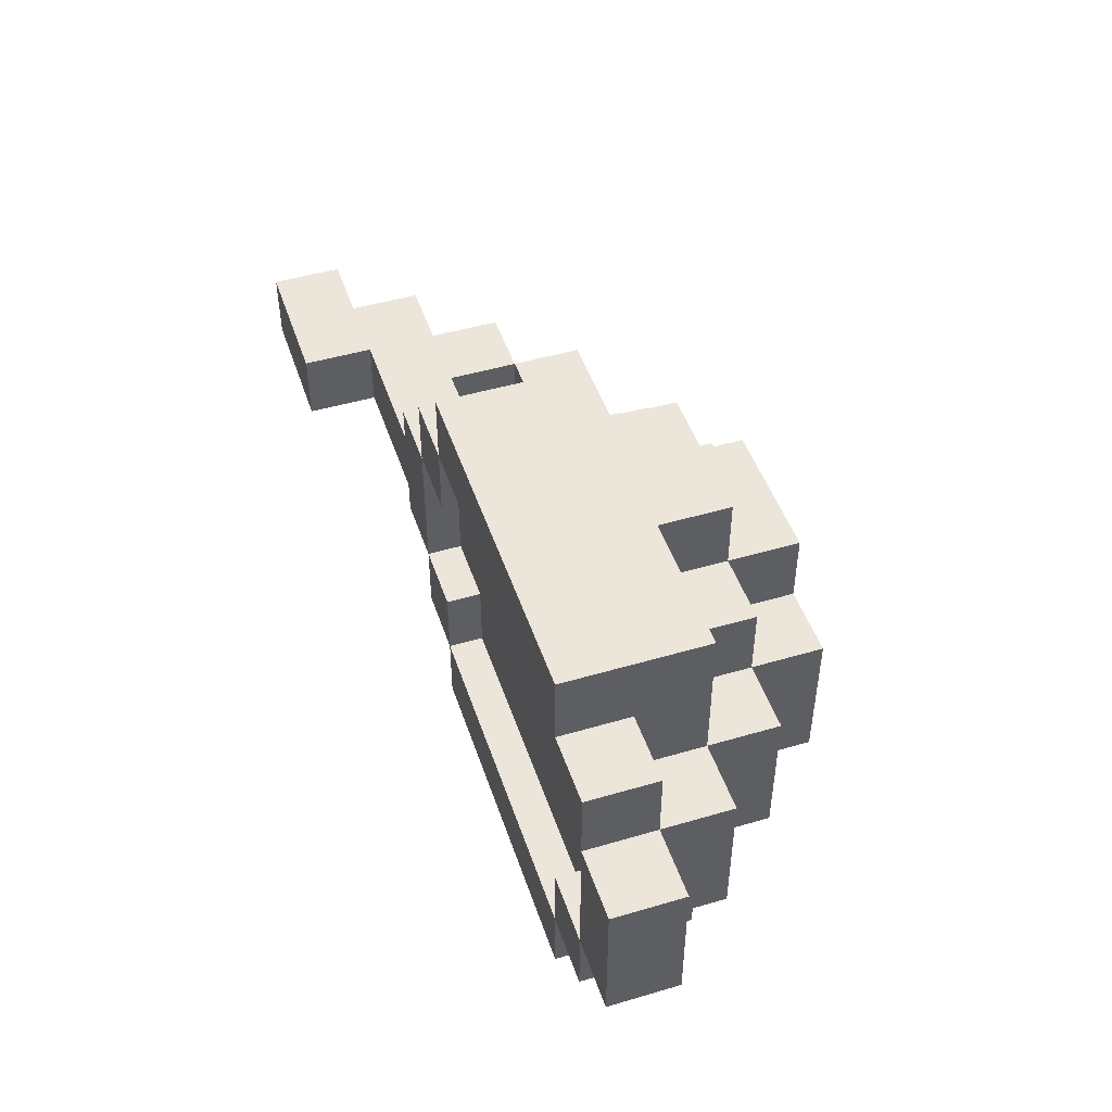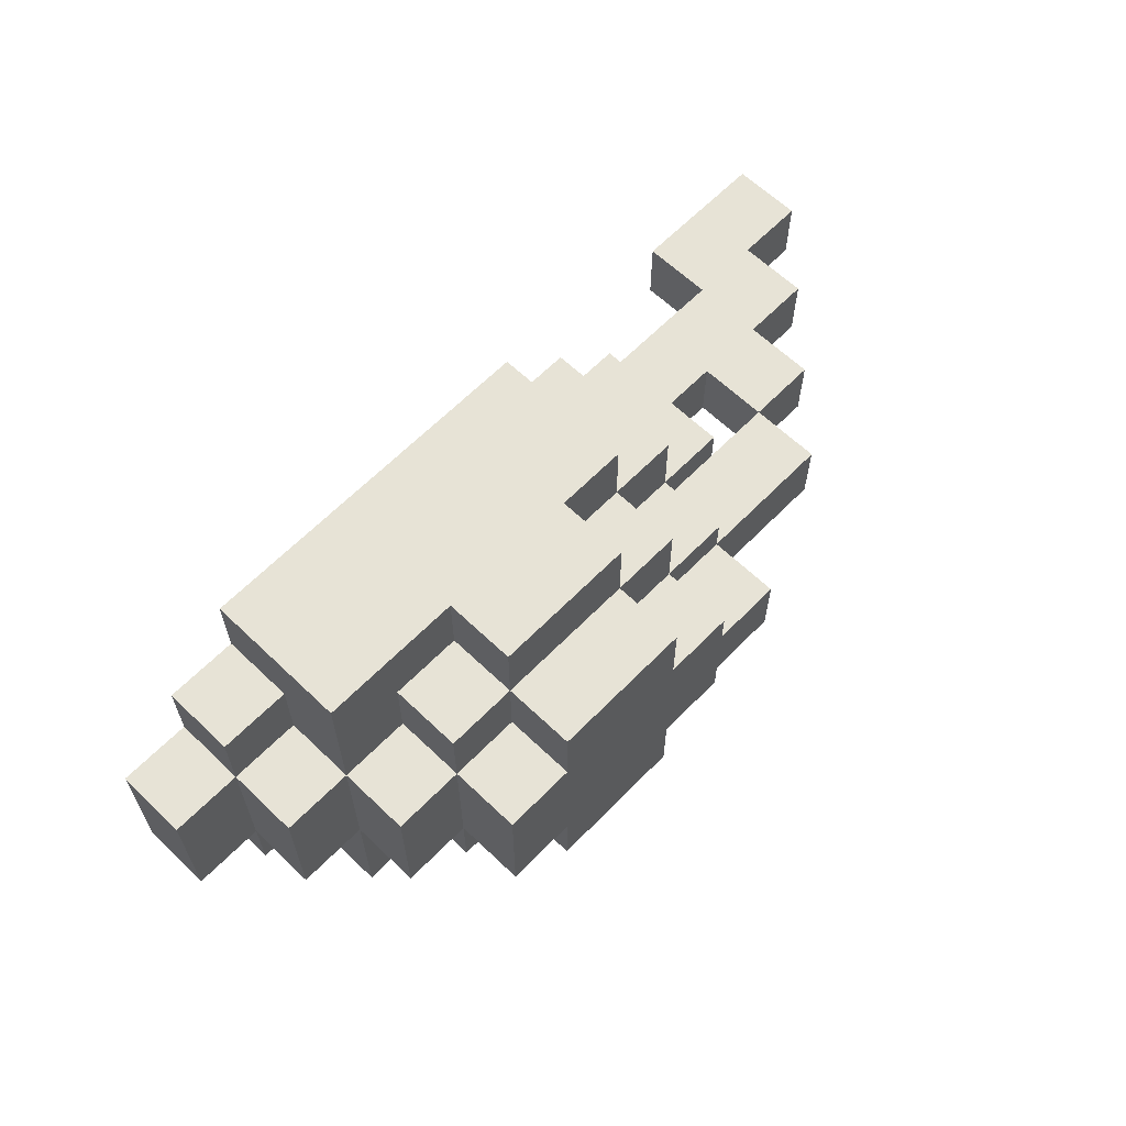
<metadata>
{"format":"obj","ext":"obj","renderer":"f3d","projection":"perspective","resolution":1024,"background":"white","views":[{"elev":47.7,"azim":-108.3,"up":"+Z"},{"elev":62.6,"azim":-45.9,"up":"+Z"}]}
</metadata>
<code>
g Cube_Cube.002
v -0 -0.375 -0.125
v 0.0625 -0.375 -0.125
v 0.0625 -0.375 -0.1875
v -0.0625 -0.375 -0.125
v -0.0625 -0.375 -0.1875
v -0 -0.375 -0.1875
v -0.1875 -0.375 0.0625
v -0.1875 -0.3125 0.0625
v -0.125 -0.375 0.0625
v -0.125 -0.3125 0.0625
v -0.125 -0.3125 0.125
v -0.125 -0.375 0.125
v -0.125 -0.3125 0.1875
v -0.125 -0.375 0.1875
v -0.1875 -0.3125 0.125
v -0.1875 -0.375 0.125
v -0.3125 -0.25 0.0625
v -0.3125 -0.3125 0.0625
v -0.25 -0.375 0.0625
v -0.25 -0.3125 0.0625
v -0.25 -0.375 0
v -0.1875 -0.375 0.0625
v -0.1875 -0.375 0.1875
v -0.1875 -0.3125 0.1875
v -0.125 -0.375 0.1875
v -0.125 -0.375 0.125
v -0.125 -0.3125 0.125
v -0.0625 -0.375 0.1875
v -0.0625 -0.375 0.125
v -0.0625 -0.375 0.0625
v -0.0625 -0.4375 0.0625
v -0.0625 -0.375 0.125
v -0.0625 -0.4375 0.125
v -0.125 -0.375 0.0625
v -0.0625 -0.375 0.1875
v -0.0625 -0.375 0.125
v 0 -0.375 0.1875
v 0 -0.375 0.125
v 0.0625 -0.375 0.1875
v 0.0625 -0.375 0.125
v 0.0625 -0.3125 0.125
v 0.0625 -0.375 0.1875
v 0.0625 -0.3125 0.1875
v 0.0625 -0.375 0.125
v 0.0625 -0.3125 0.125
v 0.125 -0.375 0.1875
v 0.125 -0.375 0.125
v 0.125 -0.3125 0.125
v 0.125 -0.375 0.125
v 0.125 -0.375 0.0625
v 0.1875 -0.375 0.125
v 0.1875 -0.3125 0.125
v 0.1875 -0.375 0.0625
v 0.1875 -0.375 0.0625
v 0.25 -0.375 0.0625
v 0.25 -0.3125 0.0625
v 0.1875 -0.375 -0
v 0.1875 -0.375 -0.0625
v 0.25 -0.375 -0
v 0.25 -0.375 -0.0625
v 0.125 -0.375 -0.0625
v 0.125 -0.3125 -0.0625
v 0.125 -0.375 -0.125
v 0.125 -0.3125 -0.125
v 0.1875 -0.375 -0.0625
v 0.1875 -0.3125 -0.0625
v 0.1875 -0.375 -0.125
v 0.1875 -0.3125 -0.125
v 0.0625 -0.375 -0.125
v 0.0625 -0.3125 -0.125
v 0.0625 -0.375 -0.1875
v 0.125 -0.375 -0.125
v 0.125 -0.3125 -0.125
v 0.125 -0.375 -0.1875
v 0.125 -0.4375 0.0625
v 0.125 -0.375 0.0625
v 0.1875 -0.4375 0.0625
v 0.1875 -0.375 0.0625
v 0.125 -0.4375 -0
v 0.125 -0.375 -0
v 0.125 -0.4375 -0.0625
v 0.125 -0.375 -0.0625
v 0.1875 -0.4375 -0
v 0.1875 -0.375 -0
v 0.1875 -0.4375 -0.0625
v 0.1875 -0.375 -0.0625
v 0.0625 -0.4375 -0.0625
v 0.0625 -0.375 -0.0625
v 0.0625 -0.4375 -0.125
v 0.0625 -0.375 -0.125
v 0.125 -0.4375 -0.0625
v 0.125 -0.375 -0.0625
v 0.125 -0.4375 -0.125
v 0.125 -0.375 -0.125
v -0 -0.4375 -0.125
v -0 -0.375 -0.125
v -0 -0.4375 -0.1875
v -0 -0.375 -0.1875
v 0.0625 -0.4375 -0.125
v 0.0625 -0.375 -0.125
v 0.0625 -0.4375 -0.1875
v 0.0625 -0.375 -0.1875
v -0.0625 -0.4375 -0.125
v -0.0625 -0.375 -0.125
v -0.0625 -0.4375 -0.1875
v -0.0625 -0.375 -0.1875
v -0.125 -0.4375 0.0625
v -0.125 -0.4375 0.125
v -0.125 -0.375 0.125
v -0.125 -0.375 -0.0625
v -0.125 -0.4375 -0.0625
v -0.125 -0.4375 -0.125
v -0.125 -0.375 -0.125
v -0.0625 -0.4375 -0.0625
v -0.1875 -0.4375 0
v -0.1875 -0.375 0
v -0.1875 -0.4375 -0.0625
v -0.1875 -0.375 -0.0625
v -0.125 -0.4375 0
v -0.125 -0.375 0
v -0.125 -0.4375 -0.0625
v -0.125 -0.375 -0.0625
v -0.1875 -0.4375 0.0625
v -0.1875 -0.375 0.0625
v -0.125 -0.4375 0.0625
v -0.125 -0.375 0.0625
v -0.0625 -0.375 -0.0625
v -0.0625 -0.4375 -0.125
v -0.0625 -0.375 -0.125
v -0.125 -0.3125 -0.125
v -0.125 -0.375 -0.125
v -0.125 -0.3125 -0.0625
v -0.125 -0.375 -0.0625
v -0.1875 -0.3125 -0.125
v -0.0625 -0.4375 0.1875
v -0.0625 -0.375 0.1875
v -0.0625 -0.4375 0.125
v -0.0625 -0.375 0.125
v 0 -0.4375 0.1875
v 0 -0.375 0.1875
v 0 -0.4375 0.125
v 0 -0.375 0.125
v 0.0625 -0.4375 0.1875
v 0.0625 -0.375 0.1875
v 0.0625 -0.4375 0.125
v 0.0625 -0.375 0.125
v 0.0625 -0.4375 0.125
v 0.0625 -0.375 0.125
v 0.0625 -0.4375 0.0625
v 0.0625 -0.375 0.0625
v 0.125 -0.4375 0.125
v 0.125 -0.375 0.125
v 0.125 -0.4375 0.0625
v 0.125 -0.375 0.0625
v 0.0625 -0.5 0.125
v 0.0625 -0.4375 0.125
v 0.0625 -0.4375 0.0625
v 0.0625 -0.5 0.0625
v 0.0625 -0.5 0.0625
v 0.0625 -0.4375 0.0625
v 0.125 -0.5 0.0625
v 0.125 -0.4375 0.0625
v 0.0625 -0.5 0
v 0.0625 -0.4375 0
v 0.0625 -0.5 -0.0625
v 0.0625 -0.4375 -0.0625
v 0.125 -0.5 -0
v 0.125 -0.4375 -0
v 0.125 -0.5 -0.0625
v 0.125 -0.4375 -0.0625
v 0.0625 -0.5 0
v 0.0625 -0.4375 0
v 0.0625 -0.4375 -0.0625
v -0 -0.5 -0.125
v 0.0625 -0.5 -0.0625
v 0.0625 -0.5 -0.125
v 0.0625 -0.4375 -0.125
v -0.0625 -0.5 -0.0625
v -0.0625 -0.4375 -0.0625
v -0.0625 -0.5 -0.125
v -0.0625 -0.4375 -0.125
v -0 -0.4375 -0.125
v -0.0625 -0.5 0
v -0.0625 -0.4375 0
v 0 -0.5 0
v 0 -0.4375 0
v -0 -0.5 -0.0625
v -0 -0.4375 -0.0625
v -0.125 -0.5 0
v -0.125 -0.4375 0
v -0.125 -0.5 -0.0625
v -0.125 -0.4375 -0.0625
v -0.0625 -0.5 0
v -0.0625 -0.4375 0
v -0.0625 -0.5 -0.0625
v -0.0625 -0.4375 -0.0625
v -0.125 -0.5 0.0625
v -0.125 -0.4375 0.0625
v -0.0625 -0.5 0.0625
v -0.0625 -0.4375 0.0625
v -0.0625 -0.5 0.0625
v -0.0625 -0.4375 0.0625
v 0 -0.5 0.0625
v 0 -0.4375 0.0625
v -0.0625 -0.5 0.125
v -0.0625 -0.4375 0.125
v 0 -0.5 0.125
v 0 -0.4375 0.125
v -0 -0.3125 -0.125
v 0.0625 -0.3125 -0.125
v 0.0625 -0.25 -0.125
v 0.0625 -0.3125 -0.1875
v 0.0625 -0.25 -0.1875
v -0.0625 -0.3125 -0.125
v -0.0625 -0.25 -0.125
v -0.0625 -0.3125 -0.1875
v -0.0625 -0.25 -0.1875
v -0 -0.25 -0.125
v -0 -0.3125 -0.1875
v -0 -0.25 -0.1875
v -0.1875 -0.375 -0.125
v -0.1875 -0.375 -0.0625
v -0.1875 -0.3125 -0.0625
v -0.1875 -0.375 -0.1875
v -0.1875 -0.3125 -0.1875
v -0.125 -0.375 -0.1875
v -0.1875 -0.3125 0.0625
v -0.1875 -0.375 0
v -0.1875 -0.3125 0
v -0.1875 -0.3125 -0.0625
v -0.1875 -0.375 -0.0625
v -0.25 -0.3125 -0.0625
v -0.25 -0.375 -0.0625
v -0.25 -0.3125 0
v -0.125 -0.3125 -0.1875
v -0.0625 -0.3125 -0.1875
v -0.0625 -0.375 -0.1875
v -0.0625 -0.375 -0.125
v -0.125 -0.3125 -0.1875
v -0.125 -0.375 -0.1875
v -0.125 -0.375 -0.125
v -0.0625 -0.3125 0.1875
v -0.0625 -0.25 0.1875
v -0.0625 -0.3125 0.125
v -0.0625 -0.25 0.125
v 0 -0.3125 0.1875
v 0 -0.25 0.1875
v 0 -0.3125 0.125
v 0 -0.25 0.125
v 0.0625 -0.3125 0.1875
v 0.0625 -0.25 0.1875
v 0.0625 -0.25 0.125
v 0.0625 -0.25 0.1875
v 0.0625 -0.25 0.125
v 0.125 -0.3125 0.1875
v 0.125 -0.25 0.1875
v 0.125 -0.25 0.125
v 0.125 -0.3125 0.125
v 0.125 -0.25 0.125
v 0.125 -0.3125 0.0625
v 0.125 -0.25 0.0625
v 0.1875 -0.25 0.125
v 0.1875 -0.3125 0.0625
v 0.1875 -0.25 0.0625
v 0.1875 -0.3125 0.0625
v 0.1875 -0.25 0.0625
v 0.25 -0.25 0.0625
v 0.25 -0.3125 -0
v 0.1875 -0.3125 -0
v 0.1875 -0.25 -0
v 0.1875 -0.3125 -0.0625
v 0.1875 -0.25 -0.0625
v 0.25 -0.25 -0
v 0.25 -0.3125 -0.0625
v 0.25 -0.25 -0.0625
v 0.125 -0.25 -0.0625
v 0.125 -0.25 -0.125
v 0.1875 -0.25 -0.0625
v 0.1875 -0.25 -0.125
v 0.0625 -0.25 -0.125
v 0.0625 -0.3125 -0.1875
v 0.0625 -0.25 -0.1875
v 0.125 -0.25 -0.125
v 0.125 -0.3125 -0.1875
v 0.125 -0.25 -0.1875
v 0.25 -0.3125 0.03125
v 0.25 -0.25 0.03125
v 0.25 -0.3125 -0.03125
v 0.25 -0.25 -0.03125
v 0.3125 -0.3125 0.03125
v 0.3125 -0.25 0.03125
v 0.3125 -0.25 -0.03125
v 0.3125 -0.3125 -0.03125
v 0.375 -0.3125 0.03125
v 0.375 -0.25 0.03125
v 0.375 -0.3125 -0.03125
v 0.375 -0.25 -0.03125
v 0.4375 -0.3125 0.03125
v 0.4375 -0.25 0.03125
v 0.4375 -0.3125 -0.03125
v 0.4375 -0.25 -0.03125
v 0.3125 -0.375 0.03125
v 0.3125 -0.3125 0.03125
v 0.3125 -0.375 -0.03125
v 0.3125 -0.3125 -0.03125
v 0.375 -0.375 0.03125
v 0.375 -0.3125 0.03125
v 0.375 -0.375 -0.03125
v 0.375 -0.3125 -0.03125
v 0.3125 -0.4375 0.03125
v 0.3125 -0.375 0.03125
v 0.3125 -0.4375 -0.03125
v 0.3125 -0.375 -0.03125
v 0.1875 -0.4375 0.03125
v 0.1875 -0.375 0.03125
v 0.1875 -0.4375 -0.03125
v 0.1875 -0.375 -0.03125
v 0.25 -0.4375 0.03125
v 0.25 -0.375 0.03125
v 0.25 -0.4375 -0.03125
v 0.25 -0.375 -0.03125
v -0.3125 -0.3125 0
v -0.3125 -0.25 0
v -0.25 -0.3125 0.0625
v -0.25 -0.25 0.0625
v -0.25 -0.3125 0
v -0.25 -0.25 0
v -0.3125 -0.3125 -0.0625
v -0.3125 -0.25 -0.0625
v -0.25 -0.3125 -0.0625
v -0.25 -0.25 -0.0625
v -0.25 -0.25 0.125
v -0.25 -0.3125 0.125
v -0.25 -0.3125 0.0625
v -0.25 -0.25 0.0625
v -0.1875 -0.3125 0.125
v -0.1875 -0.25 0.125
v -0.1875 -0.3125 0.0625
v -0.1875 -0.25 0.0625
v -0.25 -0.25 -0.0625
v -0.25 -0.3125 -0.0625
v -0.25 -0.3125 -0.125
v -0.25 -0.25 -0.125
v -0.1875 -0.3125 -0.0625
v -0.1875 -0.25 -0.0625
v -0.1875 -0.3125 -0.125
v -0.1875 -0.25 -0.125
v -0.1875 -0.25 -0.125
v -0.1875 -0.3125 -0.125
v -0.1875 -0.3125 -0.1875
v -0.1875 -0.25 -0.1875
v -0.125 -0.3125 -0.125
v -0.125 -0.25 -0.125
v -0.125 -0.3125 -0.1875
v -0.125 -0.25 -0.1875
v -0.125 -0.25 -0.125
v -0.125 -0.3125 -0.125
v -0.125 -0.25 -0.1875
v -0.0625 -0.3125 -0.125
v -0.0625 -0.25 -0.125
v -0.0625 -0.25 -0.1875
v -0.1875 -0.25 0.1875
v -0.1875 -0.3125 0.1875
v -0.1875 -0.3125 0.125
v -0.1875 -0.25 0.125
v -0.125 -0.3125 0.1875
v -0.125 -0.25 0.1875
v -0.125 -0.3125 0.125
v -0.125 -0.25 0.125
v -0.125 -0.25 0.1875
v -0.125 -0.3125 0.1875
v -0.125 -0.25 0.125
v -0.0625 -0.3125 0.1875
v -0.0625 -0.25 0.1875
v -0.0625 -0.3125 0.125
v -0.0625 -0.25 0.125
v 0.375 -0.1875 0.03125
v 0.375 -0.25 0.03125
v 0.375 -0.25 -0.03125
v 0.375 -0.1875 -0.03125
v 0.4375 -0.1875 0.03125
v 0.4375 -0.25 0.03125
v 0.4375 -0.25 -0.03125
v 0.4375 -0.1875 -0.03125
v 0.5 -0.25 0.03125
v 0.5 -0.1875 0.03125
v 0.5 -0.25 -0.03125
v 0.5 -0.1875 -0.03125
v 0.125 -0.4375 0.03125
v 0.125 -0.5 0.03125
v 0.125 -0.5 -0.03125
v 0.125 -0.4375 -0.03125
v 0.1875 -0.5 0.03125
v 0.1875 -0.4375 0.03125
v 0.1875 -0.5 -0.03125
v 0.1875 -0.4375 -0.03125
f 1 209 219 6
f 6 219 212 3
f 3 212 210 2
f 2 210 209 1
f 6 3 2 1
f 212 219 209 210
f 4 214 216 5
f 5 216 219 6
f 1 209 214 4
f 5 6 1 4
f 219 216 214 209
f 10 8 15 11
f 7 9 12 16
f 9 10 11 12
f 328 330 326 322
f 331 329 323 327
f 327 323 17 325
f 322 326 324 18
f 324 325 17 18
f 326 327 325 324
f 322 323 327 326
f 18 17 323 322
f 19 20 234 21
f 21 234 229 228
f 228 229 227 22
f 7 8 10 9
f 16 15 8 7
f 23 24 15 16
f 16 15 11 12
f 12 11 13 14
f 14 13 24 23
f 16 12 14 23
f 11 15 24 13
f 375 27 371 373
f 26 29 28 25
f 28 373 371 25
f 29 375 373 28
f 35 242 244 36
f 36 244 248 38
f 38 248 246 37
f 37 246 242 35
f 36 38 37 35
f 248 244 242 246
f 38 248 41 40
f 40 41 250 39
f 39 250 246 37
f 38 40 39 37
f 41 248 246 250
f 42 43 45 44
f 44 45 48 47
f 47 48 255 46
f 46 255 43 42
f 44 47 46 42
f 48 45 43 255
f 49 258 260 50
f 50 260 263 53
f 53 263 52 51
f 51 52 258 49
f 50 53 51 49
f 263 260 258 52
f 54 265 269 57
f 57 269 268 59
f 59 268 56 55
f 55 56 265 54
f 57 59 55 54
f 268 269 265 56
f 57 269 271 58
f 58 271 274 60
f 60 274 268 59
f 58 60 59 57
f 274 271 269 268
f 61 62 64 63
f 63 64 68 67
f 67 68 66 65
f 65 66 62 61
f 63 67 65 61
f 68 64 62 66
f 69 70 281 71
f 71 281 284 74
f 74 284 73 72
f 72 73 70 69
f 71 74 72 69
f 284 281 70 73
f 75 76 80 79
f 83 84 78 77
f 77 78 76 75
f 79 83 77 75
f 84 80 76 78
f 79 80 82 81
f 81 82 86 85
f 85 86 84 83
f 83 84 80 79
f 81 85 83 79
f 86 82 80 84
f 87 88 90 89
f 89 90 94 93
f 93 94 92 91
f 91 92 88 87
f 89 93 91 87
f 94 90 88 92
f 95 96 98 97
f 97 98 102 101
f 101 102 100 99
f 99 100 96 95
f 97 101 99 95
f 102 98 96 100
f 103 104 106 105
f 105 106 98 97
f 95 96 104 103
f 105 97 95 103
f 98 106 104 96
f 26 27 375 29
f 25 371 27 26
f 108 109 34 107
f 107 34 30 31
f 31 30 32 33
f 33 32 109 108
f 115 116 118 117
f 117 118 122 121
f 121 122 120 119
f 119 120 116 115
f 117 121 119 115
f 122 118 116 120
f 123 124 116 115
f 119 120 126 125
f 125 126 124 123
f 115 119 125 123
f 120 116 124 126
f 107 31 33 108
f 30 34 109 32
f 129 113 110 127
f 112 128 114 111
f 114 127 110 111
f 128 129 127 114
f 135 136 138 137
f 137 138 142 141
f 141 142 140 139
f 139 140 136 135
f 137 141 139 135
f 142 138 136 140
f 141 142 146 145
f 145 146 144 143
f 143 144 140 139
f 141 145 143 139
f 146 142 140 144
f 147 148 150 149
f 149 150 154 153
f 153 154 152 151
f 151 152 148 147
f 149 153 151 147
f 154 150 148 152
f 207 208 204 203
f 203 204 157 158
f 158 157 156 155
f 155 156 208 207
f 203 158 155 207
f 157 204 208 156
f 203 204 186 185
f 185 186 172 171
f 171 172 157 158
f 185 171 158 203
f 172 186 204 157
f 159 160 164 163
f 167 168 162 161
f 161 162 160 159
f 163 167 161 159
f 168 164 160 162
f 163 164 166 165
f 165 166 170 169
f 169 170 168 167
f 167 168 164 163
f 165 169 167 163
f 170 166 164 168
f 187 188 173 175
f 175 173 172 171
f 187 175 171 185
f 173 188 186 172
f 187 188 182 174
f 174 182 177 176
f 176 177 173 175
f 174 176 175 187
f 177 182 188 173
f 178 179 181 180
f 180 181 182 174
f 187 188 179 178
f 180 174 187 178
f 182 181 179 188
f 183 184 179 178
f 187 188 186 185
f 185 186 184 183
f 178 187 185 183
f 188 179 184 186
f 189 190 192 191
f 191 192 196 195
f 195 196 194 193
f 193 194 190 189
f 191 195 193 189
f 196 192 190 194
f 197 198 190 189
f 193 194 200 199
f 199 200 198 197
f 189 193 199 197
f 194 190 198 200
f 201 202 184 183
f 203 204 202 201
f 183 185 203 201
f 186 184 202 204
f 205 206 202 201
f 207 208 206 205
f 201 203 207 205
f 204 202 206 208
f 209 218 220 219
f 219 220 213 212
f 212 213 211 210
f 210 211 218 209
f 213 220 218 211
f 214 215 217 216
f 216 217 220 219
f 209 218 215 214
f 220 217 215 218
f 112 113 129 128
f 111 110 113 112
f 222 223 134 221
f 221 134 130 131
f 131 130 132 133
f 133 132 223 222
f 221 131 133 222
f 130 134 223 132
f 235 225 134 130
f 224 226 131 221
f 22 227 20 19
f 21 228 22 19
f 229 234 20 227
f 230 232 234 229
f 233 231 228 21
f 231 230 229 228
f 233 232 230 231
f 21 234 232 233
f 226 235 130 131
f 224 225 235 226
f 221 134 225 224
f 241 357 239 240
f 240 239 236 237
f 237 236 359 238
f 238 359 357 241
f 240 237 238 241
f 236 239 357 359
f 242 243 245 244
f 244 245 249 248
f 248 249 247 246
f 246 247 243 242
f 249 245 243 247
f 248 249 252 41
f 41 252 251 250
f 250 251 247 246
f 252 249 247 251
f 43 253 254 45
f 45 254 257 48
f 48 257 256 255
f 255 256 253 43
f 257 254 253 256
f 258 259 261 260
f 260 261 264 263
f 263 264 262 52
f 52 262 259 258
f 264 261 259 262
f 265 266 270 269
f 269 270 273 268
f 268 273 267 56
f 56 267 266 265
f 273 270 266 267
f 269 270 272 271
f 271 272 275 274
f 274 275 273 268
f 275 272 270 273
f 62 276 277 64
f 64 277 279 68
f 68 279 278 66
f 66 278 276 62
f 279 277 276 278
f 70 280 282 281
f 281 282 285 284
f 284 285 283 73
f 73 283 280 70
f 285 282 280 283
f 286 287 289 288
f 288 289 292 293
f 293 292 291 290
f 290 291 287 286
f 288 293 290 286
f 292 289 287 291
f 293 292 297 296
f 294 295 291 290
f 293 296 294 290
f 297 292 291 295
f 294 295 297 296
f 296 297 301 300
f 300 301 299 298
f 298 299 295 294
f 296 300 298 294
f 301 297 295 299
f 302 303 305 304
f 304 305 309 308
f 308 309 307 306
f 306 307 303 302
f 304 308 306 302
f 309 305 303 307
f 320 321 313 312
f 312 313 311 310
f 310 311 319 318
f 320 312 310 318
f 313 321 319 311
f 314 315 317 316
f 316 317 321 320
f 320 321 319 318
f 318 319 315 314
f 316 320 318 314
f 321 317 315 319
f 330 331 327 326
f 328 329 331 330
f 322 323 329 328
f 339 335 332 337
f 334 338 336 333
f 336 337 332 333
f 338 339 337 336
f 334 335 339 338
f 333 332 335 334
f 347 343 340 345
f 342 346 344 341
f 344 345 340 341
f 346 347 345 344
f 342 343 347 346
f 341 340 343 342
f 355 351 348 353
f 350 354 352 349
f 352 353 348 349
f 354 355 353 352
f 350 351 355 354
f 349 348 351 350
f 361 358 356 360
f 359 360 356 357
f 236 361 360 359
f 239 358 361 236
f 357 356 358 239
f 369 365 362 367
f 364 368 366 363
f 366 367 362 363
f 368 369 367 366
f 364 365 369 368
f 363 362 365 364
f 376 372 370 374
f 373 374 370 371
f 375 376 374 373
f 27 372 376 375
f 371 370 372 27
f 379 383 382 378
f 384 380 377 381
f 382 381 377 378
f 379 380 384 383
f 378 377 380 379
f 383 387 385 382
f 388 384 381 386
f 385 386 381 382
f 387 388 386 385
f 383 384 388 387
f 382 381 384 383
f 391 395 393 390
f 396 392 389 394
f 393 394 389 390
f 395 396 394 393
f 391 392 396 395
f 390 389 392 391
g Cube.002_Cube.003
v 0.0625 -0.2812 0.125
v 0.125 -0.2812 -0.125
v 0.1875 -0.2812 -0.0625
v 0.0625 -0.2812 -0.125
v -0 -0.2812 -0.125
v -0.0625 -0.2812 0.125
v 0 -0.2812 0.125
v 0.125 -0.2812 0.125
v 0.125 -0.2812 0.0625
v 0.1875 -0.2812 0.0625
v 0.1875 -0.2812 -0
v 0.125 -0.2812 -0.0625
v -0.25 -0.2812 0
v -0.25 -0.2812 0.0625
v -0.1875 -0.2812 0.0625
v -0.25 -0.2812 -0.0625
v -0.1875 -0.2812 -0.0625
v -0.1875 -0.2812 -0.125
v -0.125 -0.2812 -0.125
v -0.0625 -0.2812 -0.125
v -0.1875 -0.2812 0.125
v -0.125 -0.2812 0.125
v -0.1875 -0.2812 0
v -0.125 -0.2812 0
v -0.0625 -0.2812 0
v -0 -0.2812 0
v 0.0625 -0.2812 -0
v 0.125 -0.2812 -0
v -0.125 -0.2812 0.0625
v -0.0625 -0.2812 0.0625
v 0 -0.2812 0.0625
v 0.0625 -0.2812 0.0625
v -0.125 -0.2812 -0.0625
v -0.0625 -0.2812 -0.0625
v -0 -0.2812 -0.0625
v 0.0625 -0.2812 -0.0625
f 431 430 416 401
f 432 431 401 400
f 424 408 399 407
f 419 411 410 409
f 429 413 414 415
f 430 429 415 416
f 408 432 400 398
f 405 428 423 424
f 428 427 422 423
f 427 426 421 422
f 426 425 420 421
f 425 411 419 420
f 413 419 409 412
f 405 424 407 406
f 397 403 427 428
f 403 402 426 427
f 402 418 425 426
f 418 417 411 425
f 404 397 428 405
f 423 422 431 432
f 422 421 430 431
f 421 420 429 430
f 420 419 413 429
f 424 423 432 408

</code>
